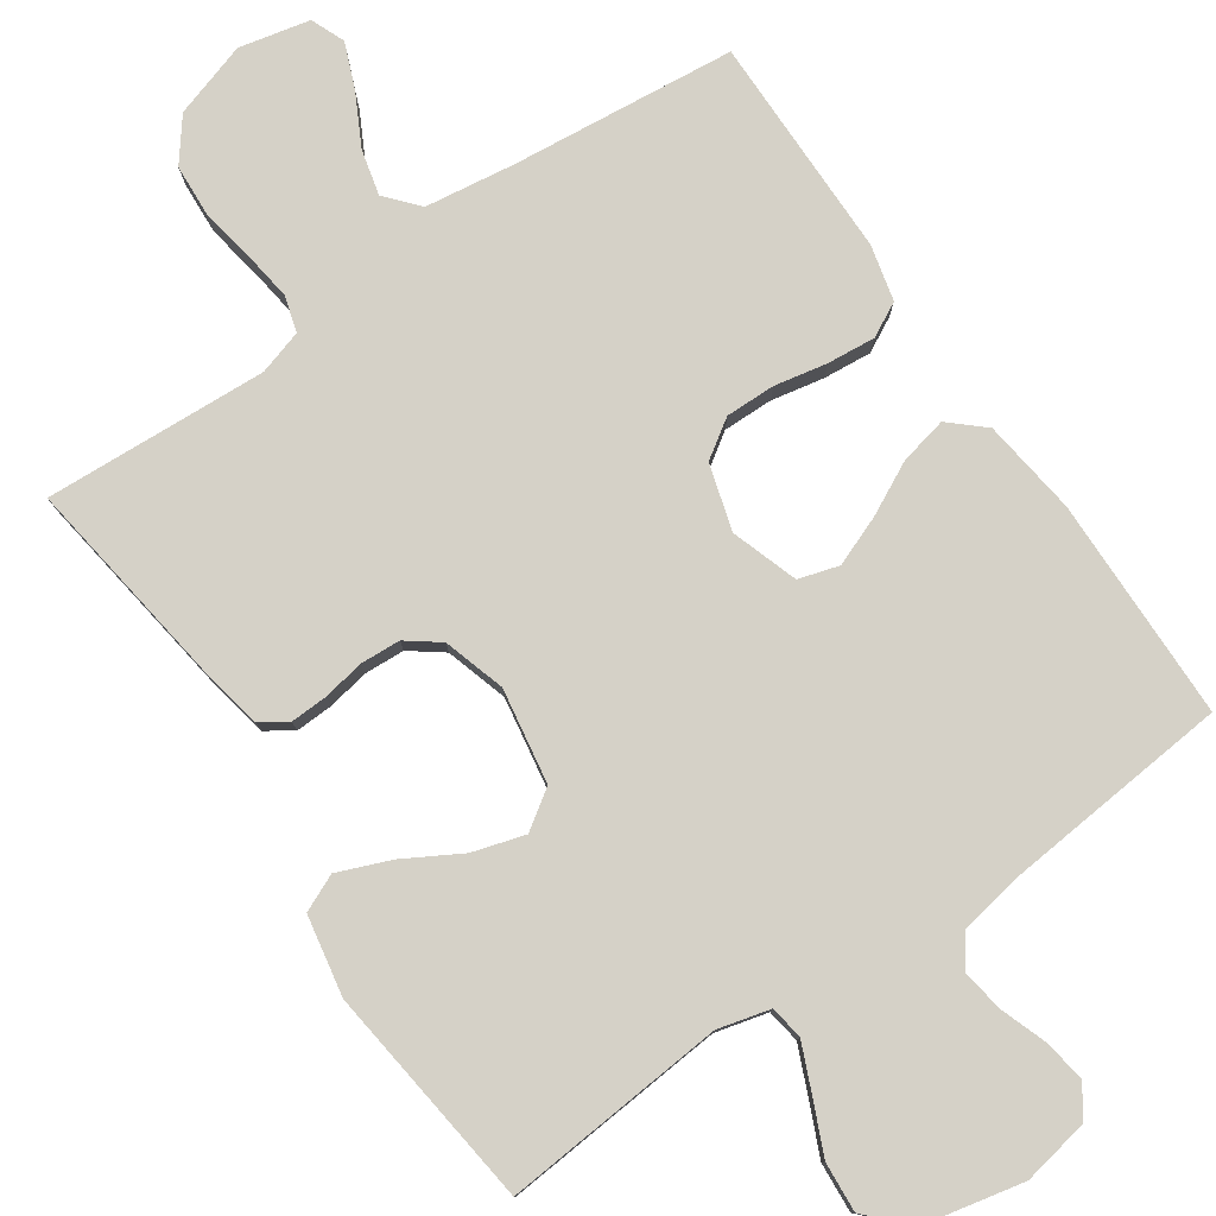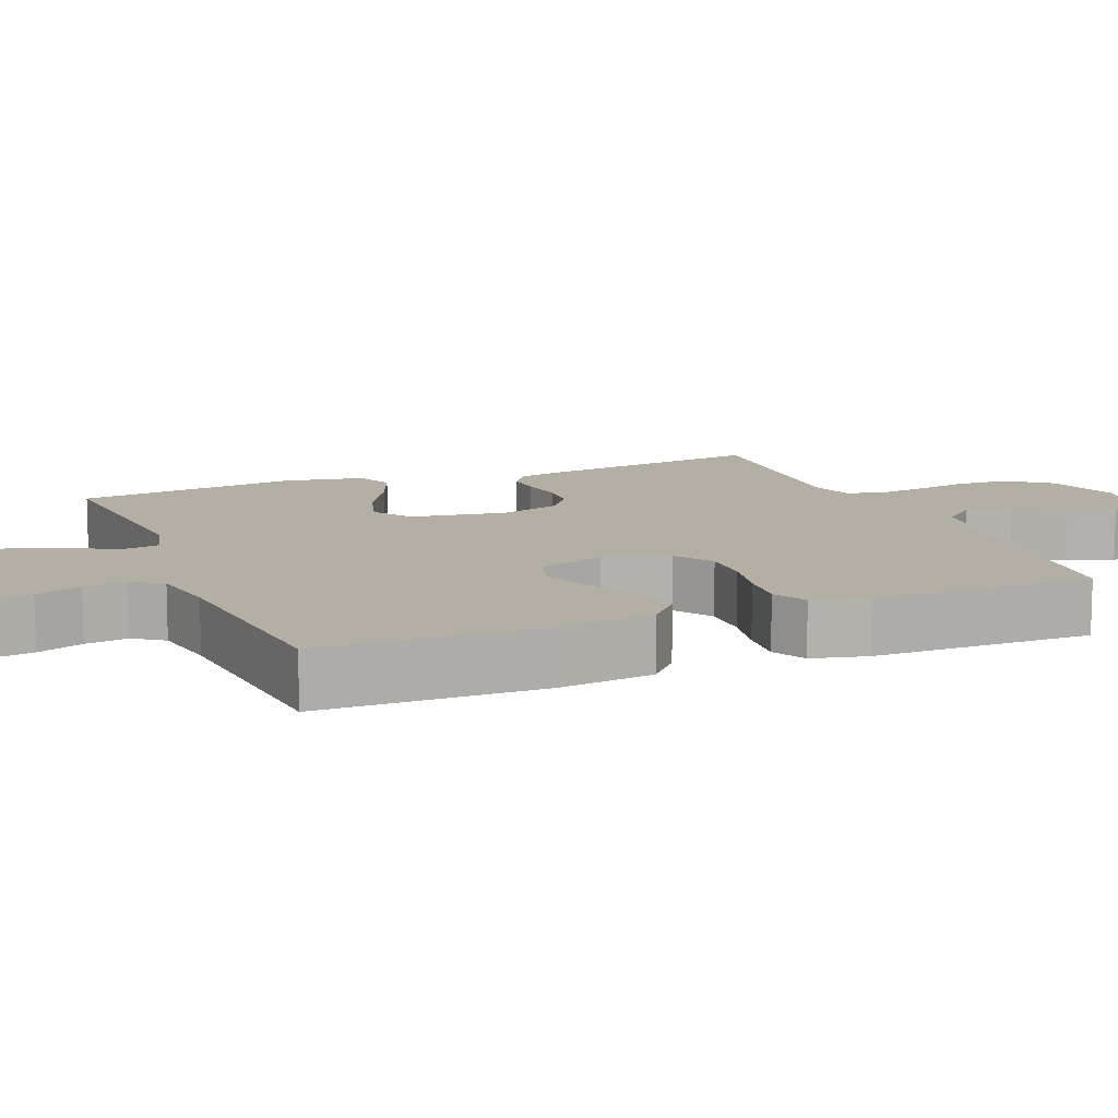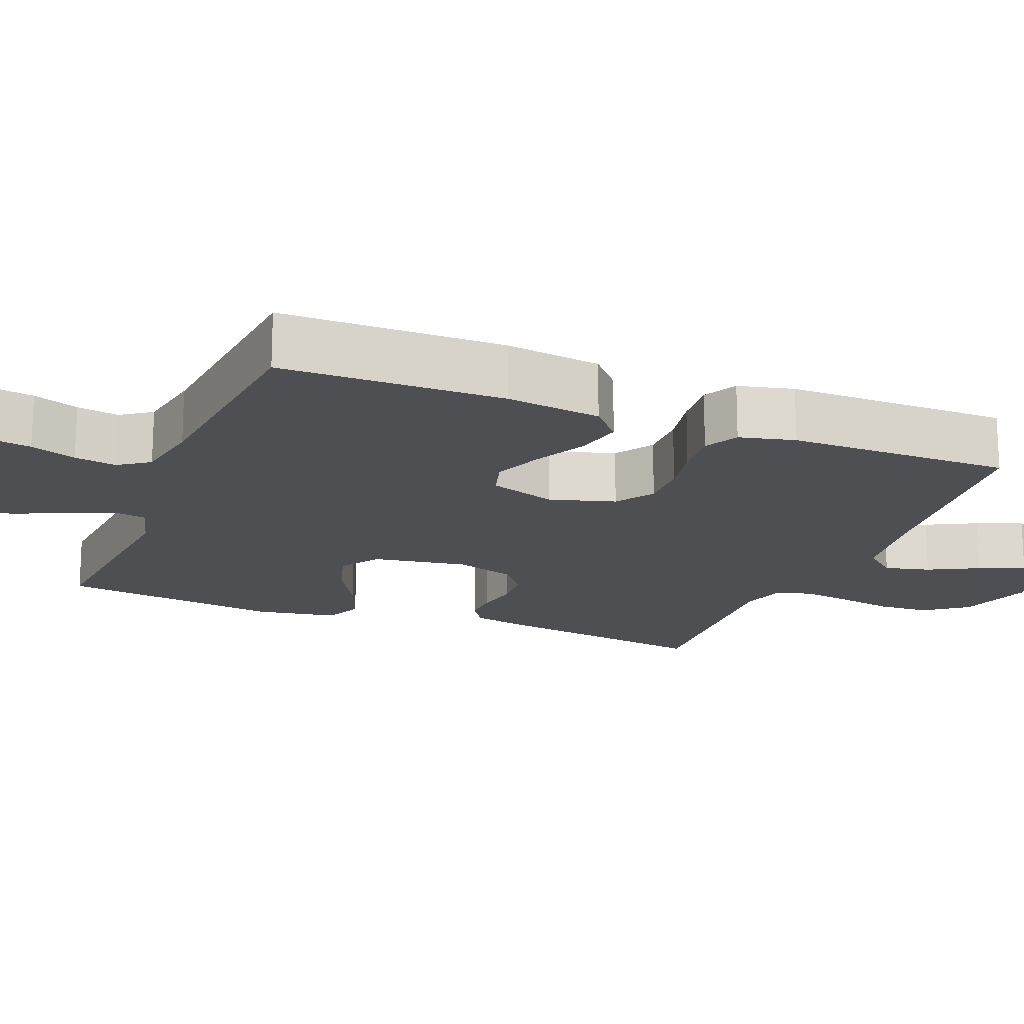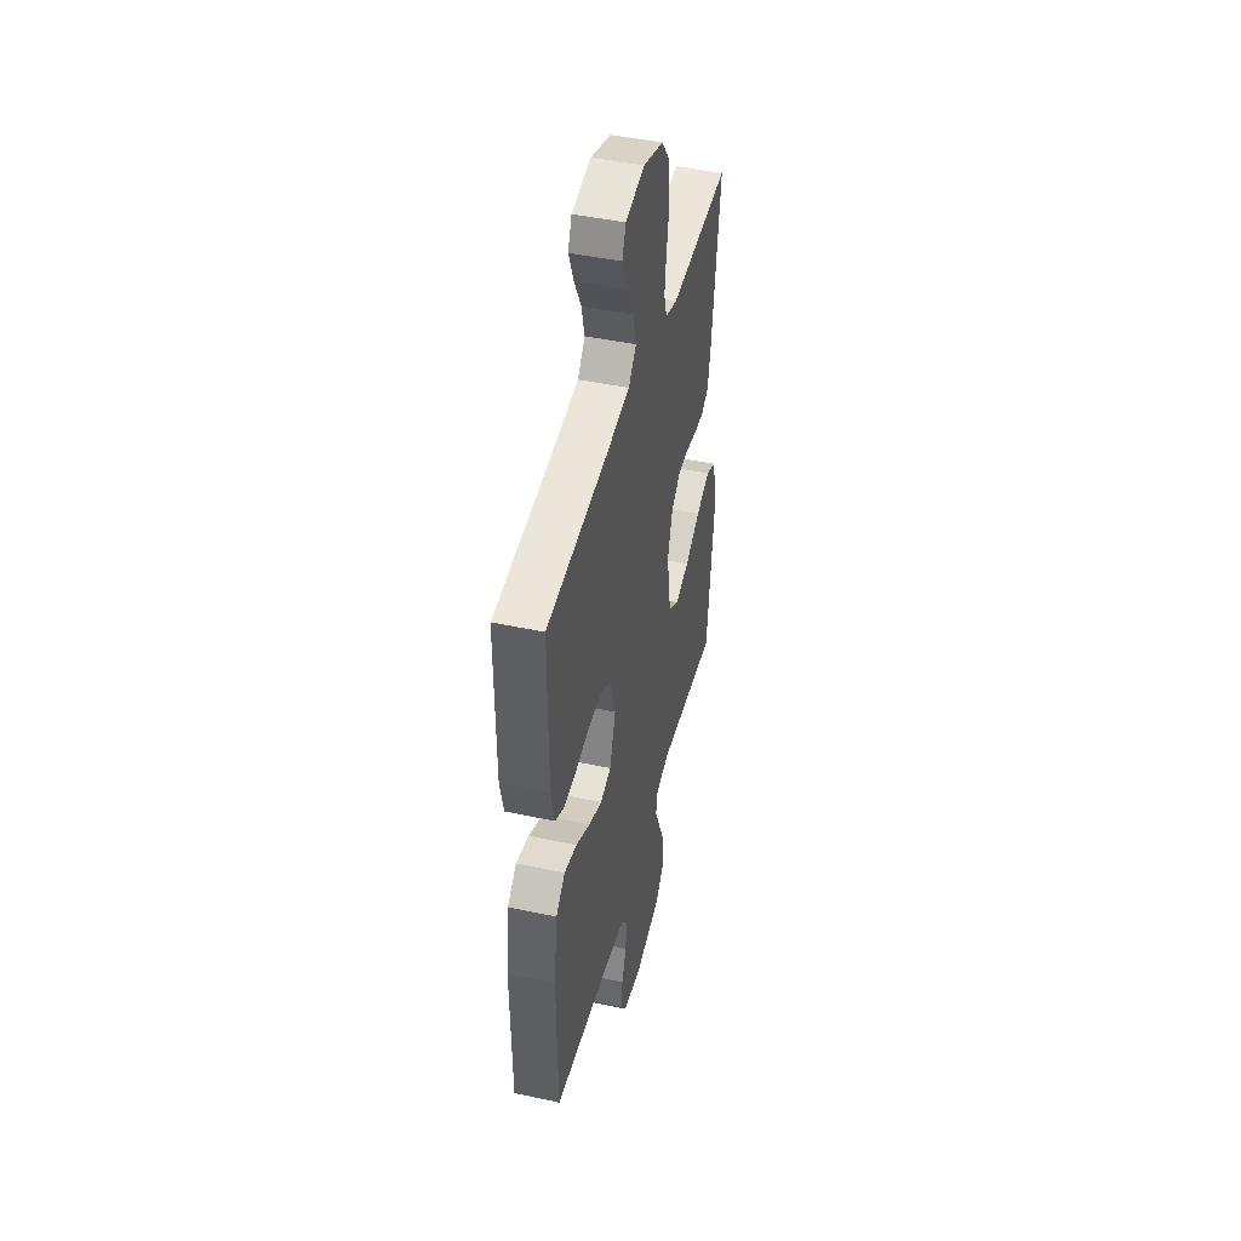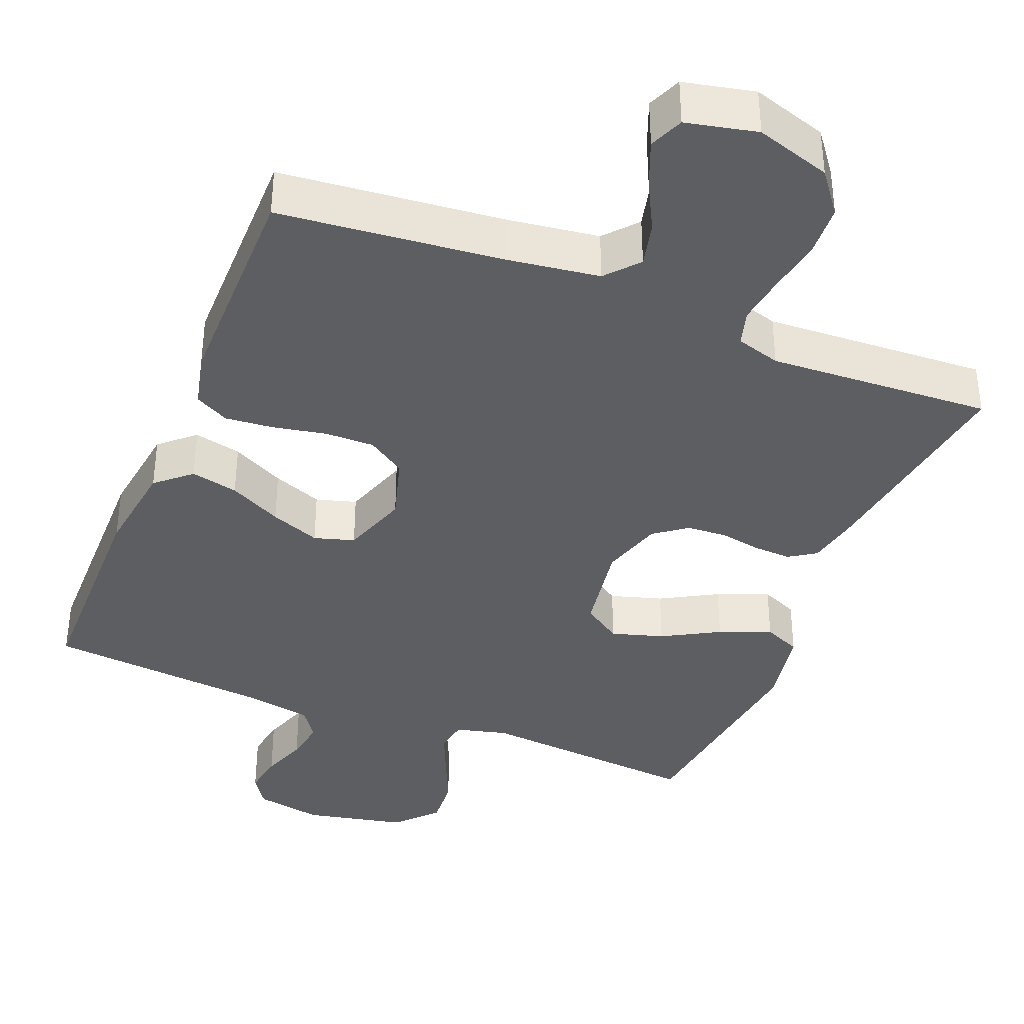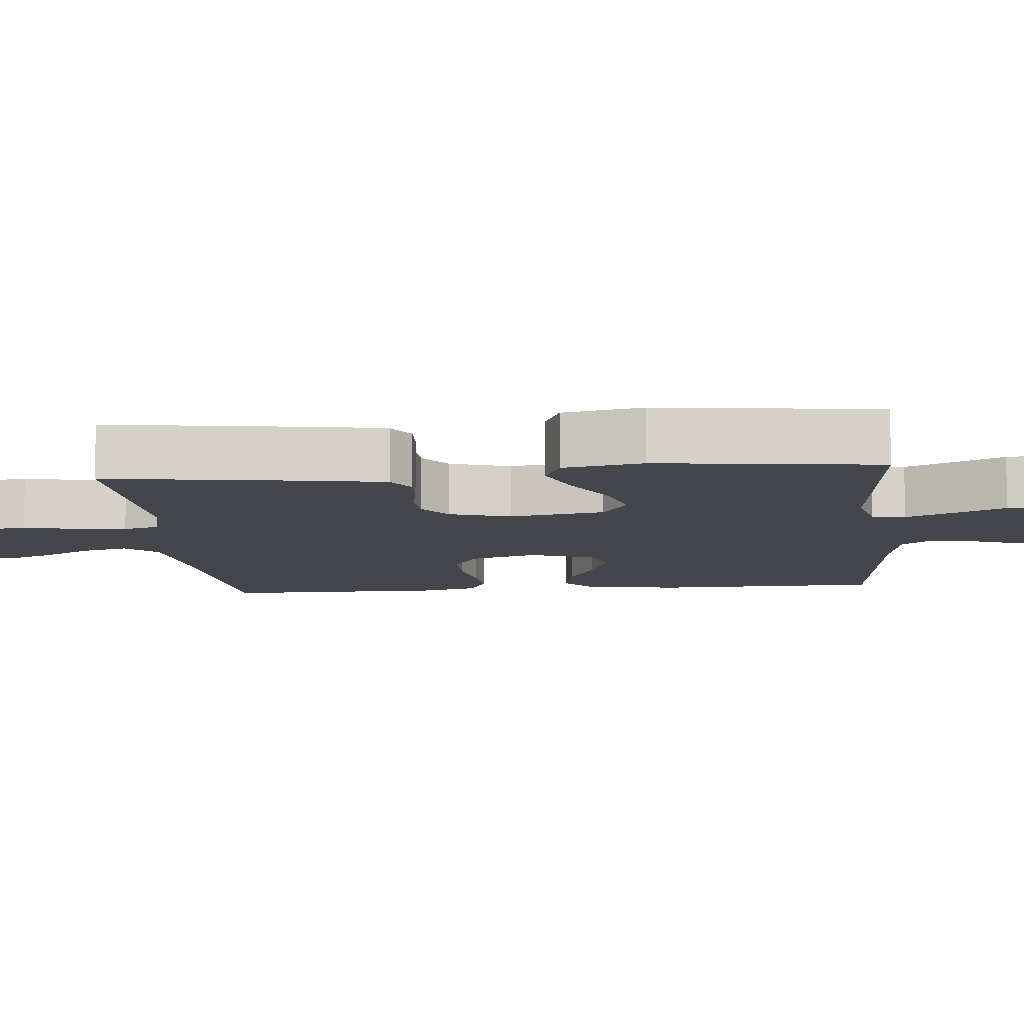
<metadata>
{"format":"obj","ext":"obj","renderer":"f3d","projection":"perspective","resolution":1024,"background":"white","views":[{"elev":79.2,"azim":145.6,"up":"+Y"},{"elev":11.3,"azim":-112.1,"up":"+Y"},{"elev":-17.8,"azim":-111.8,"up":"+Y"},{"elev":44.8,"azim":-75.9,"up":"+Z"},{"elev":-38.0,"azim":-22.0,"up":"+Y"},{"elev":-10.1,"azim":95.3,"up":"+Y"}]}
</metadata>
<code>
v -0.5 0.07 0.5
v -0.2 0.07 0.53
v -0.077 0.07 0.547
v -0.039 0.07 0.591
v -0.054 0.07 0.652
v -0.089 0.07 0.719
v -0.114 0.07 0.781
v -0.095 0.07 0.827
v 0 0.07 0.848
v 0.101 0.07 0.816
v 0.144 0.07 0.76
v 0.148 0.07 0.69
v 0.135 0.07 0.616
v 0.126 0.07 0.55
v 0.14 0.07 0.502
v 0.2 0.07 0.484
v 0.5 0.07 0.5
v 0.457 0.07 0.2
v 0.443 0.07 0.131
v 0.407 0.07 0.107
v 0.357 0.07 0.109
v 0.301 0.07 0.119
v 0.247 0.07 0.116
v 0.203 0.07 0.083
v 0.178 0.07 0
v 0.199 0.07 -0.127
v 0.251 0.07 -0.162
v 0.321 0.07 -0.141
v 0.397 0.07 -0.098
v 0.467 0.07 -0.07
v 0.517 0.07 -0.092
v 0.537 0.07 -0.2
v 0.5 0.07 -0.5
v 0.2 0.07 -0.474
v 0.13 0.07 -0.492
v 0.123 0.07 -0.537
v 0.15 0.07 -0.6
v 0.181 0.07 -0.67
v 0.186 0.07 -0.737
v 0.135 0.07 -0.791
v 0 0.07 -0.82
v -0.091 0.07 -0.803
v -0.119 0.07 -0.761
v -0.11 0.07 -0.704
v -0.088 0.07 -0.642
v -0.079 0.07 -0.585
v -0.108 0.07 -0.544
v -0.2 0.07 -0.528
v -0.5 0.07 -0.5
v -0.504 0.07 -0.2
v -0.487 0.07 -0.071
v -0.441 0.07 -0.03
v -0.377 0.07 -0.044
v -0.306 0.07 -0.08
v -0.239 0.07 -0.106
v -0.185 0.07 -0.09
v -0.155 0.07 0
v -0.181 0.07 0.088
v -0.232 0.07 0.122
v -0.299 0.07 0.121
v -0.37 0.07 0.107
v -0.435 0.07 0.101
v -0.481 0.07 0.125
v -0.499 0.07 0.2
v -0.5 0 0.5
v -0.2 0 0.53
v -0.077 0 0.547
v -0.039 0 0.591
v -0.054 0 0.652
v -0.089 0 0.719
v -0.114 0 0.781
v -0.095 0 0.827
v 0 0 0.848
v 0.101 0 0.816
v 0.144 0 0.76
v 0.148 0 0.69
v 0.135 0 0.616
v 0.126 0 0.55
v 0.14 0 0.502
v 0.2 0 0.484
v 0.5 0 0.5
v 0.457 0 0.2
v 0.443 0 0.131
v 0.407 0 0.107
v 0.357 0 0.109
v 0.301 0 0.119
v 0.247 0 0.116
v 0.203 0 0.083
v 0.178 0 0
v 0.199 0 -0.127
v 0.251 0 -0.162
v 0.321 0 -0.141
v 0.397 0 -0.098
v 0.467 0 -0.07
v 0.517 0 -0.092
v 0.537 0 -0.2
v 0.5 0 -0.5
v 0.2 0 -0.474
v 0.13 0 -0.492
v 0.123 0 -0.537
v 0.15 0 -0.6
v 0.181 0 -0.67
v 0.186 0 -0.737
v 0.135 0 -0.791
v 0 0 -0.82
v -0.091 0 -0.803
v -0.119 0 -0.761
v -0.11 0 -0.704
v -0.088 0 -0.642
v -0.079 0 -0.585
v -0.108 0 -0.544
v -0.2 0 -0.528
v -0.5 0 -0.5
v -0.504 0 -0.2
v -0.487 0 -0.071
v -0.441 0 -0.03
v -0.377 0 -0.044
v -0.306 0 -0.08
v -0.239 0 -0.106
v -0.185 0 -0.09
v -0.155 0 0
v -0.181 0 0.088
v -0.232 0 0.122
v -0.299 0 0.121
v -0.37 0 0.107
v -0.435 0 0.101
v -0.481 0 0.125
v -0.499 0 0.2
f 64 1 2
f 63 64 2
f 62 63 2
f 61 62 2
f 60 61 2
f 59 60 2 3
f 58 59 3 4
f 57 58 4
f 52 53 54
f 51 52 54
f 50 51 54
f 49 50 54
f 48 49 54
f 47 48 54 55
f 46 47 55 56
f 43 44 45
f 42 43 45
f 41 42 45
f 40 41 45
f 39 40 45
f 38 39 45
f 37 38 45
f 36 37 45 46
f 46 56 57
f 36 46 57
f 35 36 57
f 32 33 34
f 31 32 34
f 30 31 34
f 29 30 34
f 28 29 34
f 27 28 34 35
f 20 21 22
f 19 20 22
f 18 19 22
f 17 18 22
f 16 17 22
f 15 16 22 23
f 14 15 23 24
f 11 12 13
f 10 11 13
f 9 10 13
f 8 9 13
f 7 8 13
f 6 7 13
f 5 6 13
f 4 5 13 14
f 14 24 25
f 4 14 25
f 57 4 25
f 26 27 35 57
f 25 26 57
f 66 65 128
f 66 128 127
f 66 127 126
f 66 126 125
f 66 125 124
f 67 66 124 123
f 68 67 123 122
f 68 122 121
f 118 117 116
f 118 116 115
f 118 115 114
f 118 114 113
f 118 113 112
f 119 118 112 111
f 120 119 111 110
f 109 108 107
f 109 107 106
f 109 106 105
f 109 105 104
f 109 104 103
f 109 103 102
f 109 102 101
f 110 109 101 100
f 121 120 110
f 121 110 100
f 121 100 99
f 98 97 96
f 98 96 95
f 98 95 94
f 98 94 93
f 98 93 92
f 99 98 92 91
f 86 85 84
f 86 84 83
f 86 83 82
f 86 82 81
f 86 81 80
f 87 86 80 79
f 88 87 79 78
f 77 76 75
f 77 75 74
f 77 74 73
f 77 73 72
f 77 72 71
f 77 71 70
f 77 70 69
f 78 77 69 68
f 89 88 78
f 89 78 68
f 89 68 121
f 121 99 91 90
f 121 90 89
f 1 65 66 2
f 2 66 67 3
f 3 67 68 4
f 4 68 69 5
f 5 69 70 6
f 6 70 71 7
f 7 71 72 8
f 8 72 73 9
f 9 73 74 10
f 10 74 75 11
f 11 75 76 12
f 12 76 77 13
f 13 77 78 14
f 14 78 79 15
f 15 79 80 16
f 16 80 81 17
f 17 81 82 18
f 18 82 83 19
f 19 83 84 20
f 20 84 85 21
f 21 85 86 22
f 22 86 87 23
f 23 87 88 24
f 24 88 89 25
f 25 89 90 26
f 26 90 91 27
f 27 91 92 28
f 28 92 93 29
f 29 93 94 30
f 30 94 95 31
f 31 95 96 32
f 32 96 97 33
f 33 97 98 34
f 34 98 99 35
f 35 99 100 36
f 36 100 101 37
f 37 101 102 38
f 38 102 103 39
f 39 103 104 40
f 40 104 105 41
f 41 105 106 42
f 42 106 107 43
f 43 107 108 44
f 44 108 109 45
f 45 109 110 46
f 46 110 111 47
f 47 111 112 48
f 48 112 113 49
f 49 113 114 50
f 50 114 115 51
f 51 115 116 52
f 52 116 117 53
f 53 117 118 54
f 54 118 119 55
f 55 119 120 56
f 56 120 121 57
f 57 121 122 58
f 58 122 123 59
f 59 123 124 60
f 60 124 125 61
f 61 125 126 62
f 62 126 127 63
f 63 127 128 64
f 64 128 65 1

</code>
